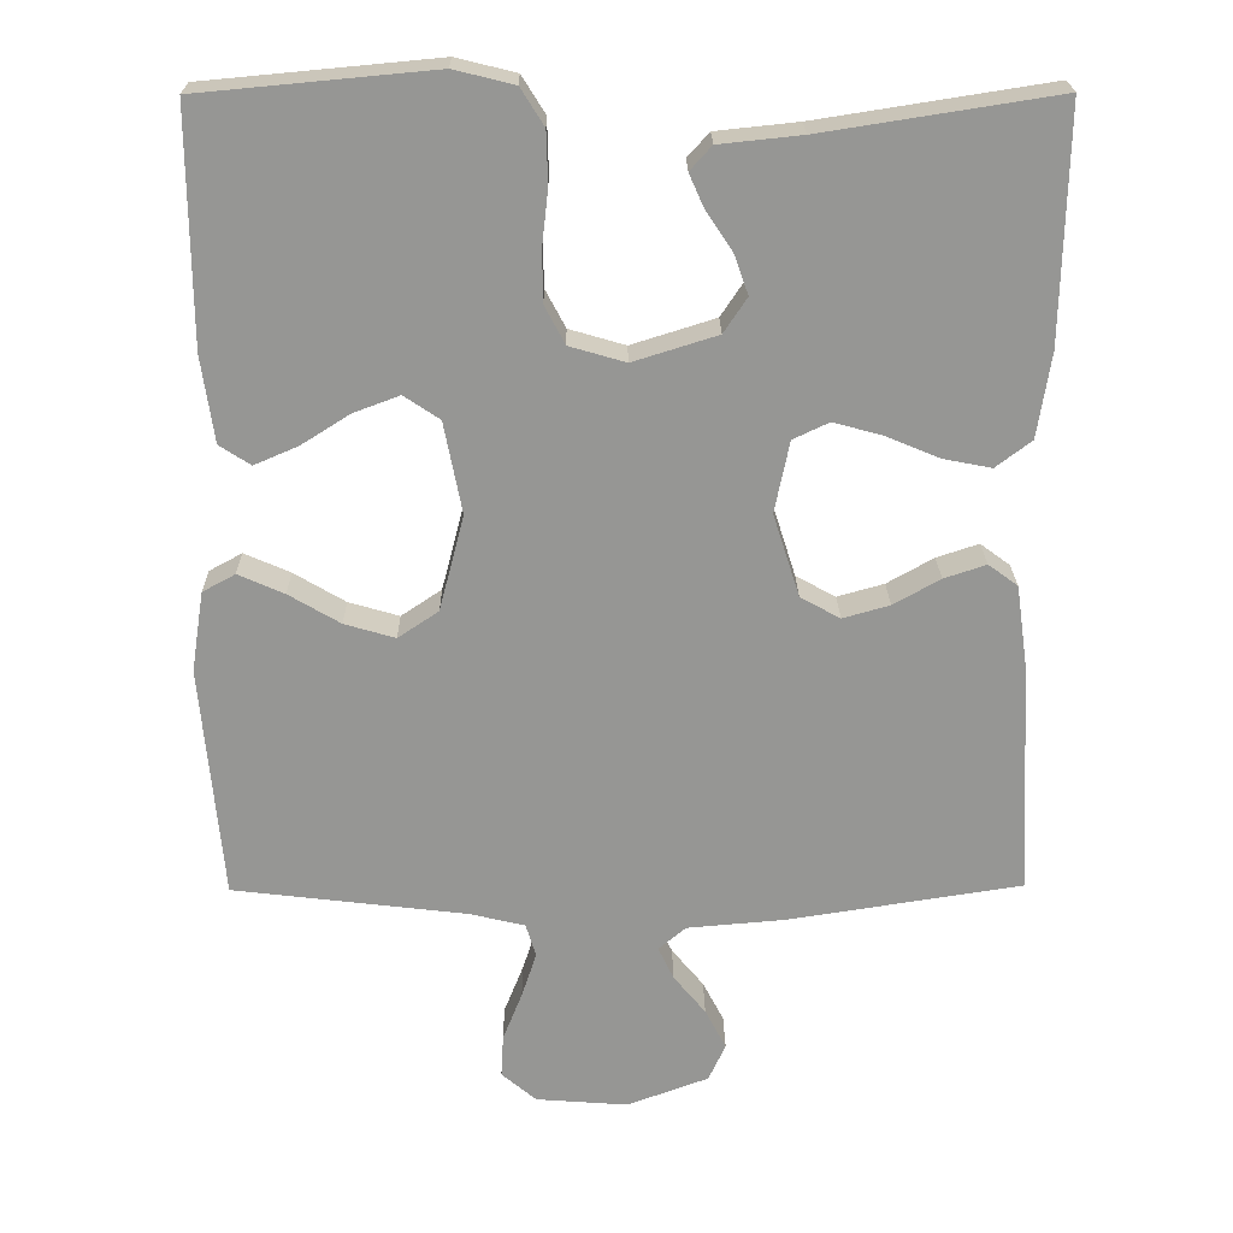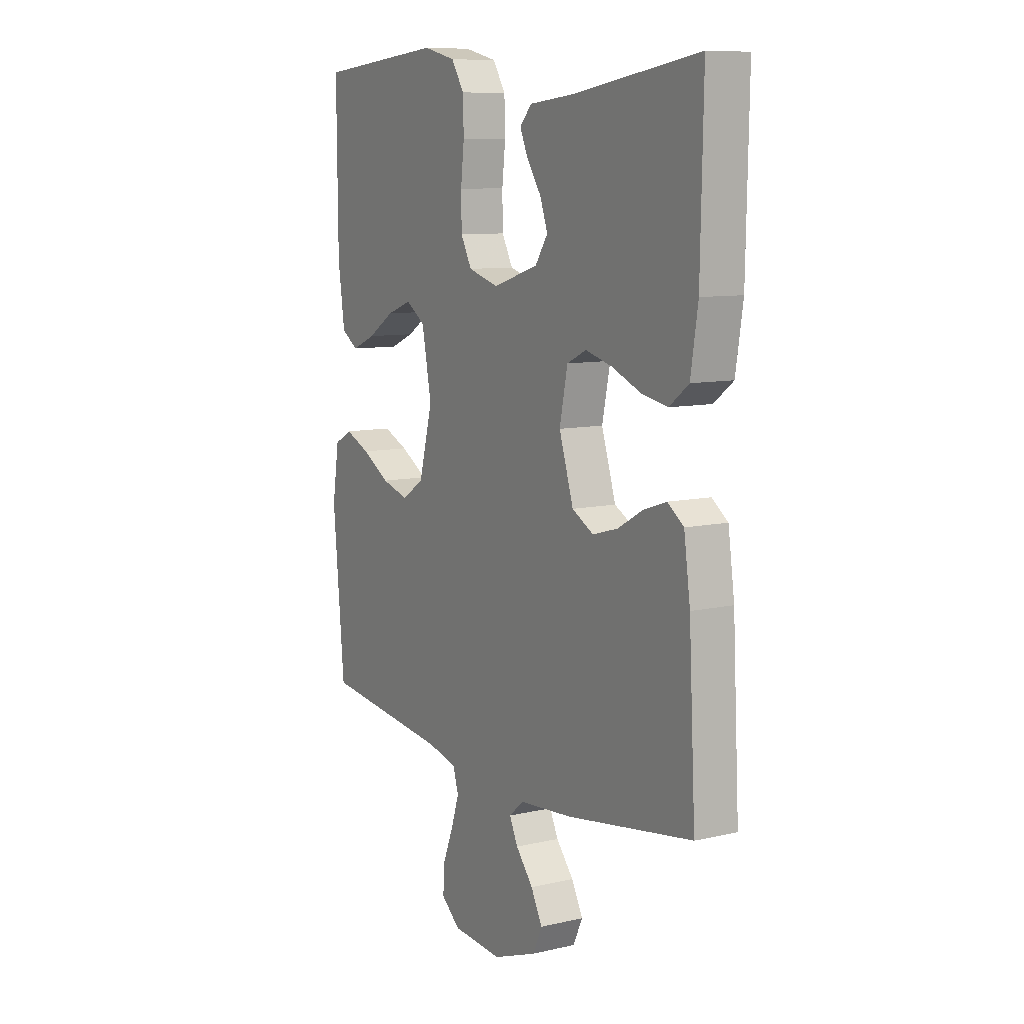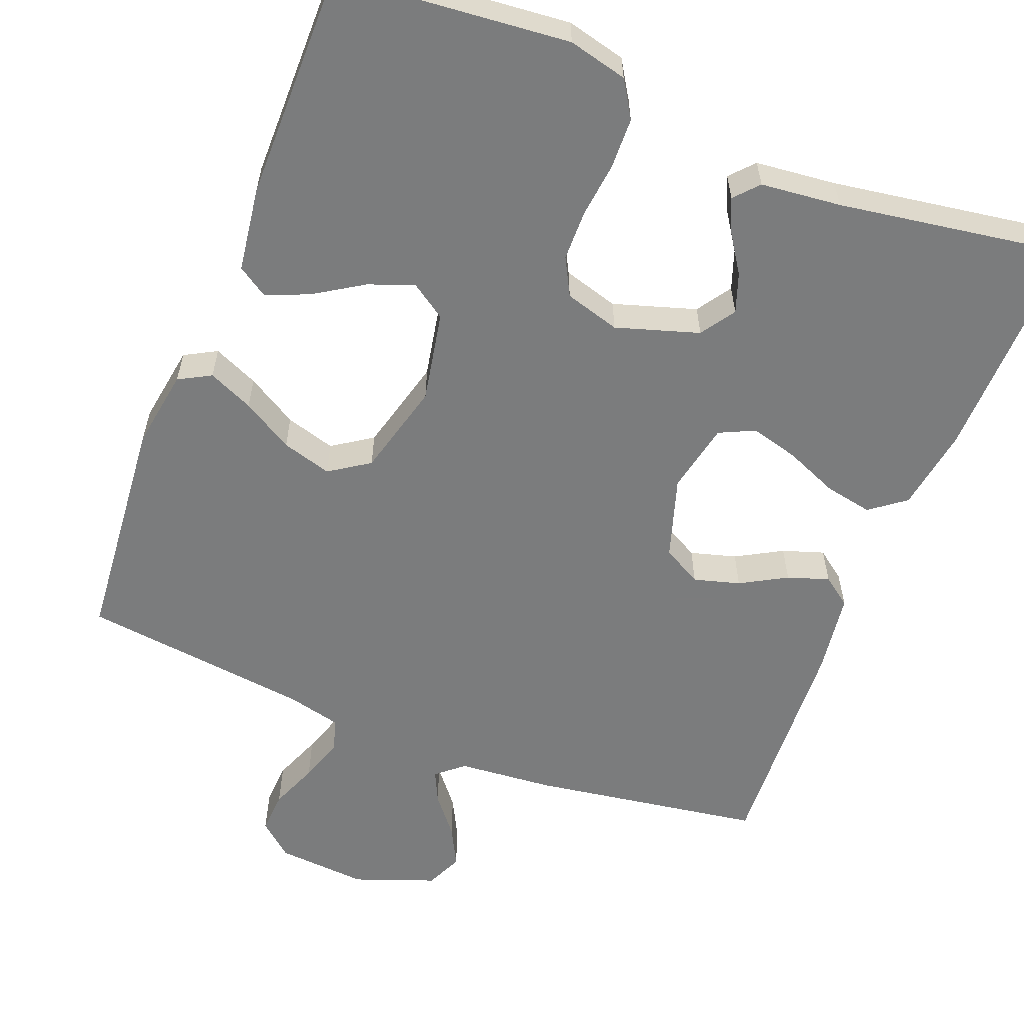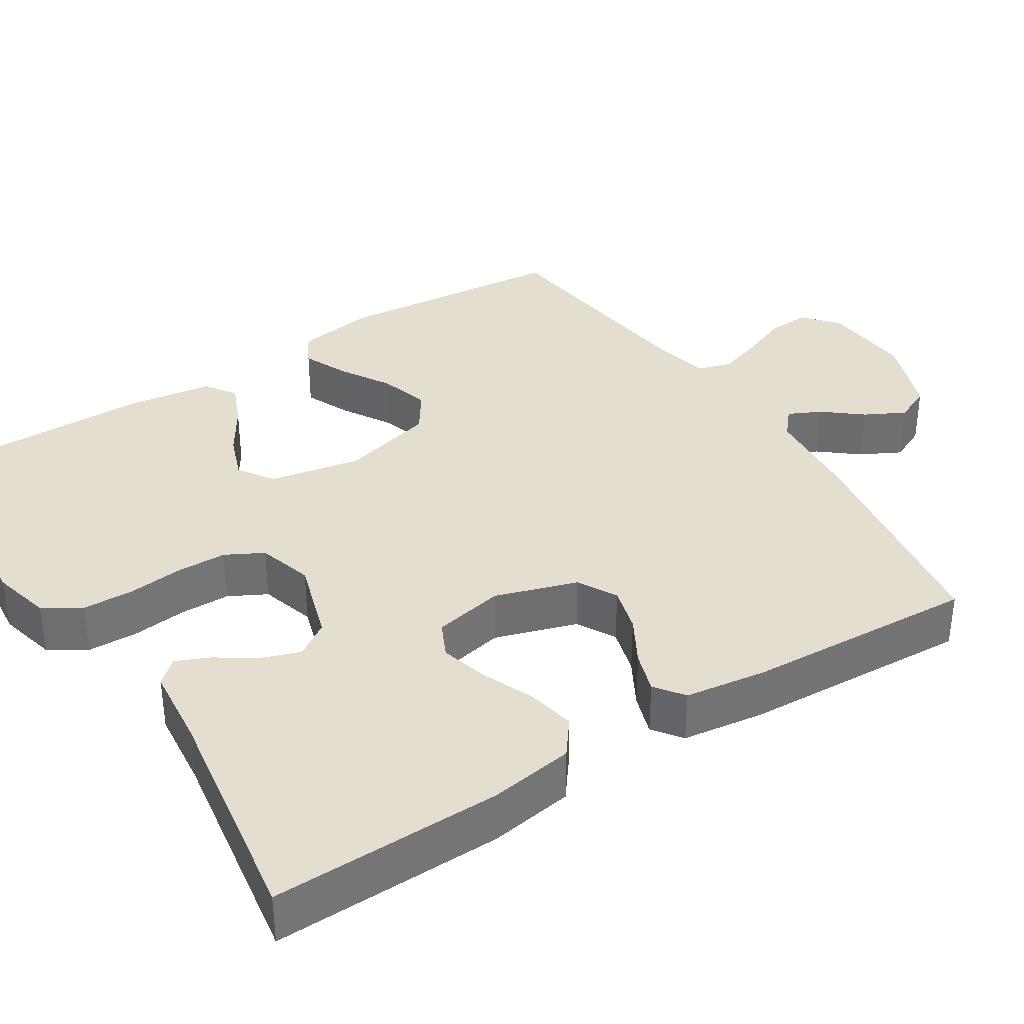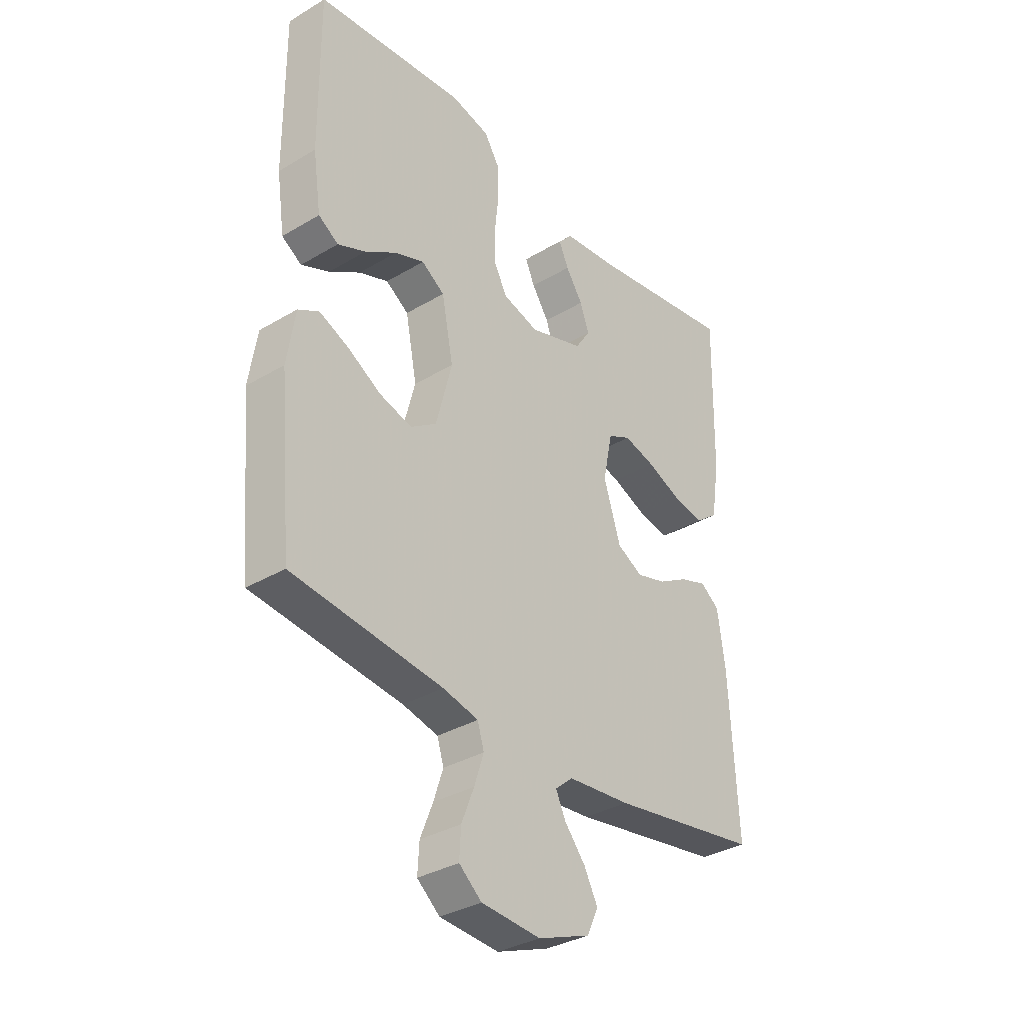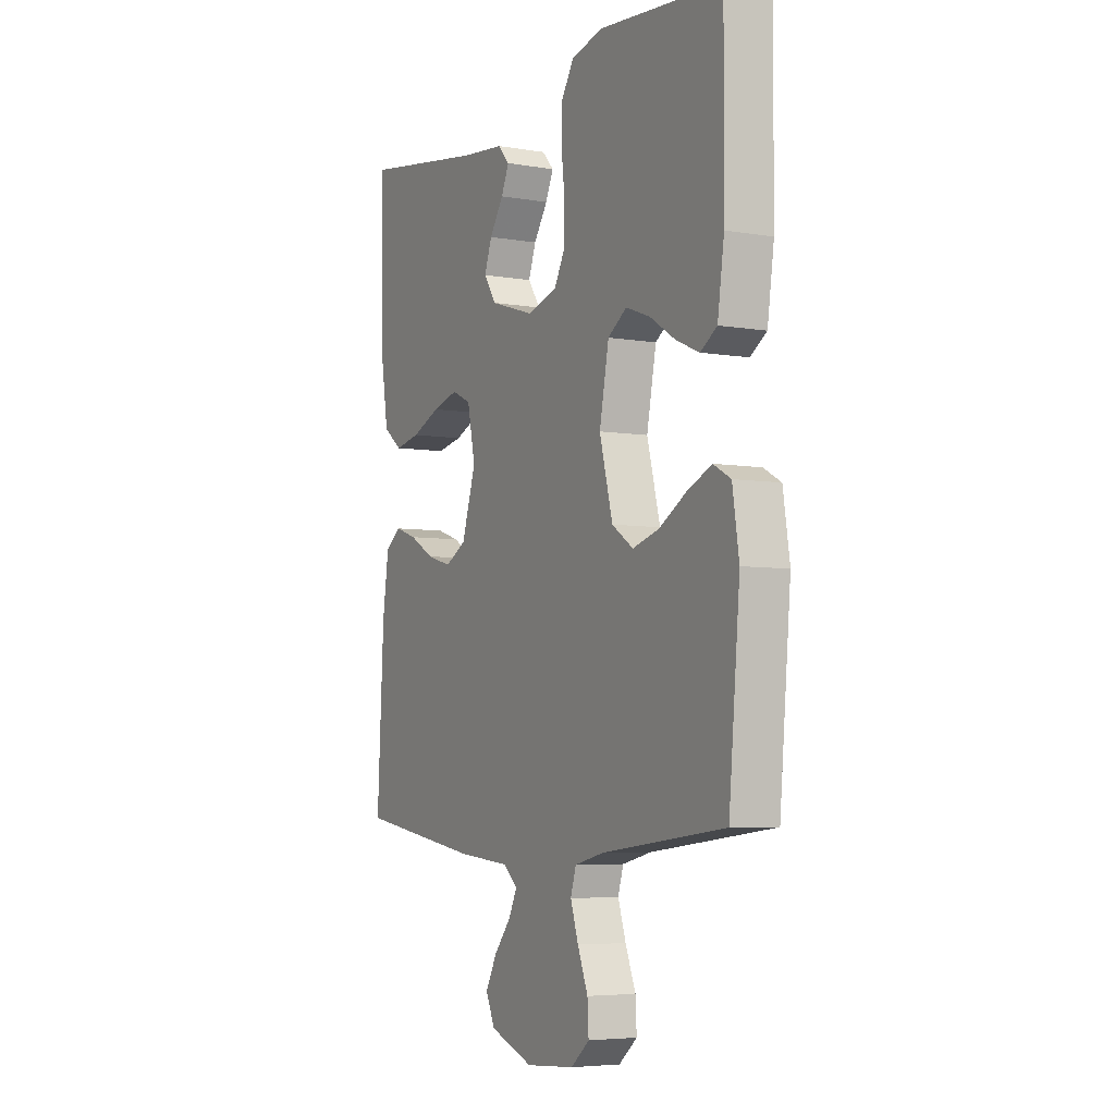
<metadata>
{"format":"obj","ext":"obj","renderer":"f3d","projection":"perspective","resolution":1024,"background":"white","views":[{"elev":22.4,"azim":-0.7,"up":"+Z"},{"elev":9.4,"azim":58.9,"up":"+Z"},{"elev":-58.7,"azim":-21.5,"up":"+Y"},{"elev":35.9,"azim":57.4,"up":"+Y"},{"elev":-34.0,"azim":-51.1,"up":"+Z"},{"elev":-5.4,"azim":-118.0,"up":"+Z"}]}
</metadata>
<code>
v 0.5 0.07 -0.5
v 0.2 0.07 -0.547
v 0.074 0.07 -0.558
v 0.039 0.07 -0.588
v 0.059 0.07 -0.63
v 0.1 0.07 -0.68
v 0.127 0.07 -0.732
v 0.105 0.07 -0.78
v 0 0.07 -0.819
v -0.118 0.07 -0.81
v -0.163 0.07 -0.772
v -0.16 0.07 -0.717
v -0.135 0.07 -0.654
v -0.116 0.07 -0.596
v -0.129 0.07 -0.553
v -0.2 0.07 -0.536
v -0.5 0.07 -0.5
v -0.527 0.07 -0.2
v -0.511 0.07 -0.097
v -0.469 0.07 -0.074
v -0.41 0.07 -0.1
v -0.344 0.07 -0.139
v -0.279 0.07 -0.158
v -0.227 0.07 -0.123
v -0.195 0.07 0
v -0.218 0.07 0.118
v -0.264 0.07 0.149
v -0.323 0.07 0.127
v -0.386 0.07 0.087
v -0.442 0.07 0.063
v -0.482 0.07 0.089
v -0.498 0.07 0.2
v -0.5 0.07 0.5
v -0.2 0.07 0.528
v -0.123 0.07 0.509
v -0.093 0.07 0.461
v -0.091 0.07 0.395
v -0.099 0.07 0.323
v -0.098 0.07 0.257
v -0.072 0.07 0.208
v 0 0.07 0.187
v 0.108 0.07 0.221
v 0.138 0.07 0.266
v 0.12 0.07 0.317
v 0.086 0.07 0.368
v 0.067 0.07 0.411
v 0.095 0.07 0.442
v 0.2 0.07 0.453
v 0.5 0.07 0.5
v 0.494 0.07 0.2
v 0.477 0.07 0.091
v 0.431 0.07 0.056
v 0.369 0.07 0.068
v 0.3 0.07 0.097
v 0.237 0.07 0.114
v 0.191 0.07 0.092
v 0.172 0.07 0
v 0.206 0.07 -0.107
v 0.257 0.07 -0.135
v 0.317 0.07 -0.118
v 0.377 0.07 -0.084
v 0.431 0.07 -0.066
v 0.469 0.07 -0.094
v 0.484 0.07 -0.2
v 0.5 0 -0.5
v 0.2 0 -0.547
v 0.074 0 -0.558
v 0.039 0 -0.588
v 0.059 0 -0.63
v 0.1 0 -0.68
v 0.127 0 -0.732
v 0.105 0 -0.78
v 0 0 -0.819
v -0.118 0 -0.81
v -0.163 0 -0.772
v -0.16 0 -0.717
v -0.135 0 -0.654
v -0.116 0 -0.596
v -0.129 0 -0.553
v -0.2 0 -0.536
v -0.5 0 -0.5
v -0.527 0 -0.2
v -0.511 0 -0.097
v -0.469 0 -0.074
v -0.41 0 -0.1
v -0.344 0 -0.139
v -0.279 0 -0.158
v -0.227 0 -0.123
v -0.195 0 0
v -0.218 0 0.118
v -0.264 0 0.149
v -0.323 0 0.127
v -0.386 0 0.087
v -0.442 0 0.063
v -0.482 0 0.089
v -0.498 0 0.2
v -0.5 0 0.5
v -0.2 0 0.528
v -0.123 0 0.509
v -0.093 0 0.461
v -0.091 0 0.395
v -0.099 0 0.323
v -0.098 0 0.257
v -0.072 0 0.208
v 0 0 0.187
v 0.108 0 0.221
v 0.138 0 0.266
v 0.12 0 0.317
v 0.086 0 0.368
v 0.067 0 0.411
v 0.095 0 0.442
v 0.2 0 0.453
v 0.5 0 0.5
v 0.494 0 0.2
v 0.477 0 0.091
v 0.431 0 0.056
v 0.369 0 0.068
v 0.3 0 0.097
v 0.237 0 0.114
v 0.191 0 0.092
v 0.172 0 0
v 0.206 0 -0.107
v 0.257 0 -0.135
v 0.317 0 -0.118
v 0.377 0 -0.084
v 0.431 0 -0.066
v 0.469 0 -0.094
v 0.484 0 -0.2
f 1 2 3
f 64 1 3
f 63 64 3
f 62 63 3
f 61 62 3
f 60 61 3
f 59 60 3 4
f 58 59 4
f 57 58 4
f 56 57 4
f 52 53 54
f 51 52 54
f 50 51 54
f 49 50 54
f 48 49 54
f 47 48 54
f 46 47 54
f 45 46 54
f 44 45 54
f 43 44 54 55
f 42 43 55 56
f 36 37 38
f 35 36 38
f 34 35 38
f 33 34 38
f 32 33 38
f 31 32 38
f 30 31 38
f 29 30 38
f 28 29 38
f 27 28 38 39
f 26 27 39 40
f 20 21 22
f 19 20 22
f 18 19 22
f 17 18 22
f 16 17 22
f 15 16 22 23
f 11 12 13
f 10 11 13
f 9 10 13
f 8 9 13
f 7 8 13
f 6 7 13
f 5 6 13
f 4 5 13 14
f 4 14 15
f 56 4 15
f 42 56 15
f 41 42 15
f 15 23 24
f 15 24 25
f 41 15 25
f 25 26 40 41
f 67 66 65
f 67 65 128
f 67 128 127
f 67 127 126
f 67 126 125
f 67 125 124
f 68 67 124 123
f 68 123 122
f 68 122 121
f 68 121 120
f 118 117 116
f 118 116 115
f 118 115 114
f 118 114 113
f 118 113 112
f 118 112 111
f 118 111 110
f 118 110 109
f 118 109 108
f 119 118 108 107
f 120 119 107 106
f 102 101 100
f 102 100 99
f 102 99 98
f 102 98 97
f 102 97 96
f 102 96 95
f 102 95 94
f 102 94 93
f 102 93 92
f 103 102 92 91
f 104 103 91 90
f 86 85 84
f 86 84 83
f 86 83 82
f 86 82 81
f 86 81 80
f 87 86 80 79
f 77 76 75
f 77 75 74
f 77 74 73
f 77 73 72
f 77 72 71
f 77 71 70
f 77 70 69
f 78 77 69 68
f 79 78 68
f 79 68 120
f 79 120 106
f 79 106 105
f 88 87 79
f 89 88 79
f 89 79 105
f 105 104 90 89
f 1 65 66 2
f 2 66 67 3
f 3 67 68 4
f 4 68 69 5
f 5 69 70 6
f 6 70 71 7
f 7 71 72 8
f 8 72 73 9
f 9 73 74 10
f 10 74 75 11
f 11 75 76 12
f 12 76 77 13
f 13 77 78 14
f 14 78 79 15
f 15 79 80 16
f 16 80 81 17
f 17 81 82 18
f 18 82 83 19
f 19 83 84 20
f 20 84 85 21
f 21 85 86 22
f 22 86 87 23
f 23 87 88 24
f 24 88 89 25
f 25 89 90 26
f 26 90 91 27
f 27 91 92 28
f 28 92 93 29
f 29 93 94 30
f 30 94 95 31
f 31 95 96 32
f 32 96 97 33
f 33 97 98 34
f 34 98 99 35
f 35 99 100 36
f 36 100 101 37
f 37 101 102 38
f 38 102 103 39
f 39 103 104 40
f 40 104 105 41
f 41 105 106 42
f 42 106 107 43
f 43 107 108 44
f 44 108 109 45
f 45 109 110 46
f 46 110 111 47
f 47 111 112 48
f 48 112 113 49
f 49 113 114 50
f 50 114 115 51
f 51 115 116 52
f 52 116 117 53
f 53 117 118 54
f 54 118 119 55
f 55 119 120 56
f 56 120 121 57
f 57 121 122 58
f 58 122 123 59
f 59 123 124 60
f 60 124 125 61
f 61 125 126 62
f 62 126 127 63
f 63 127 128 64
f 64 128 65 1

</code>
